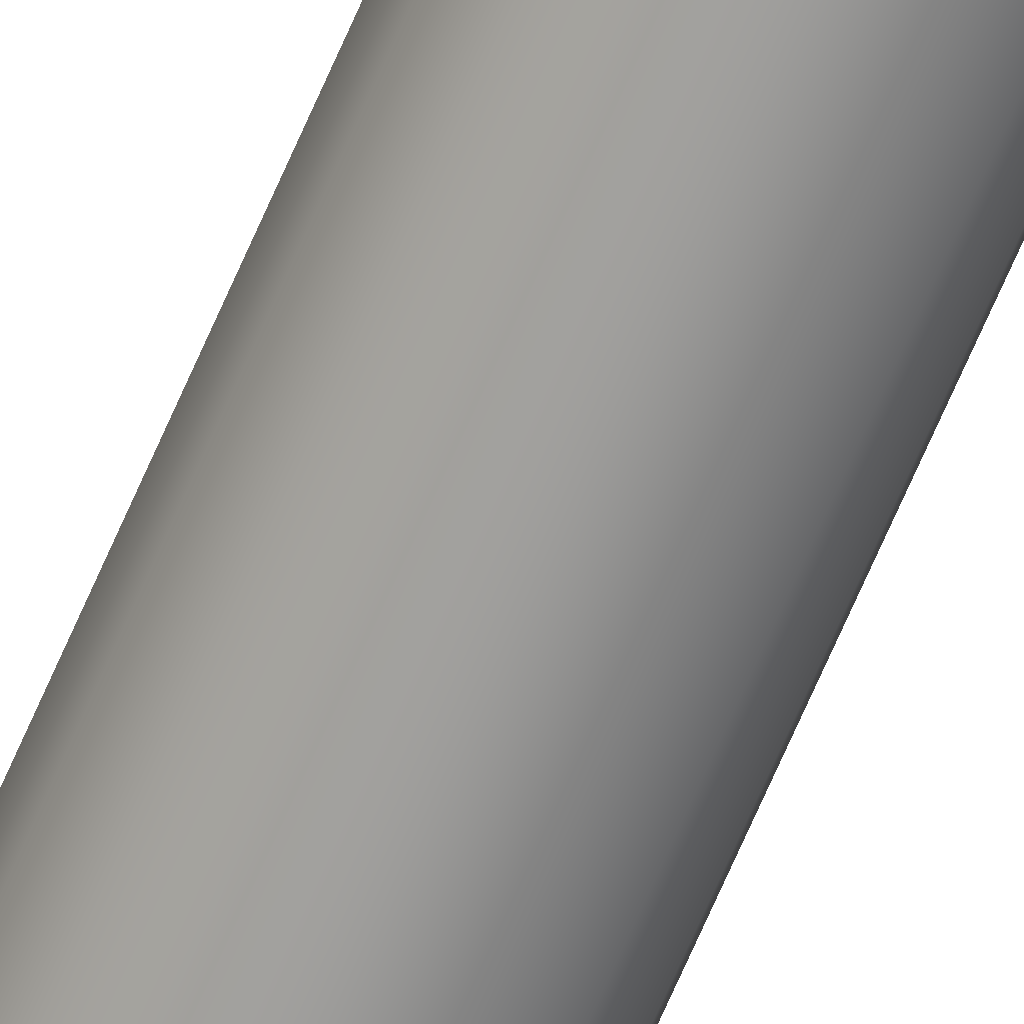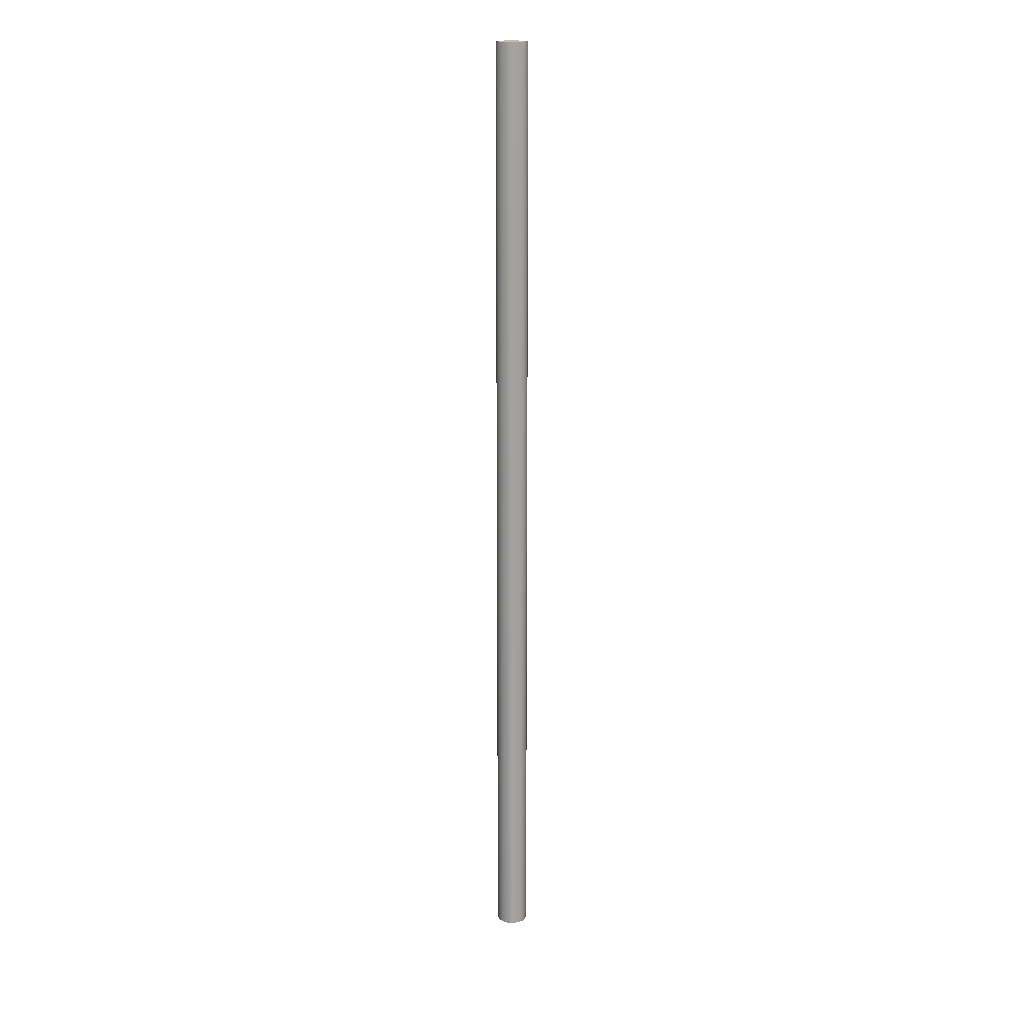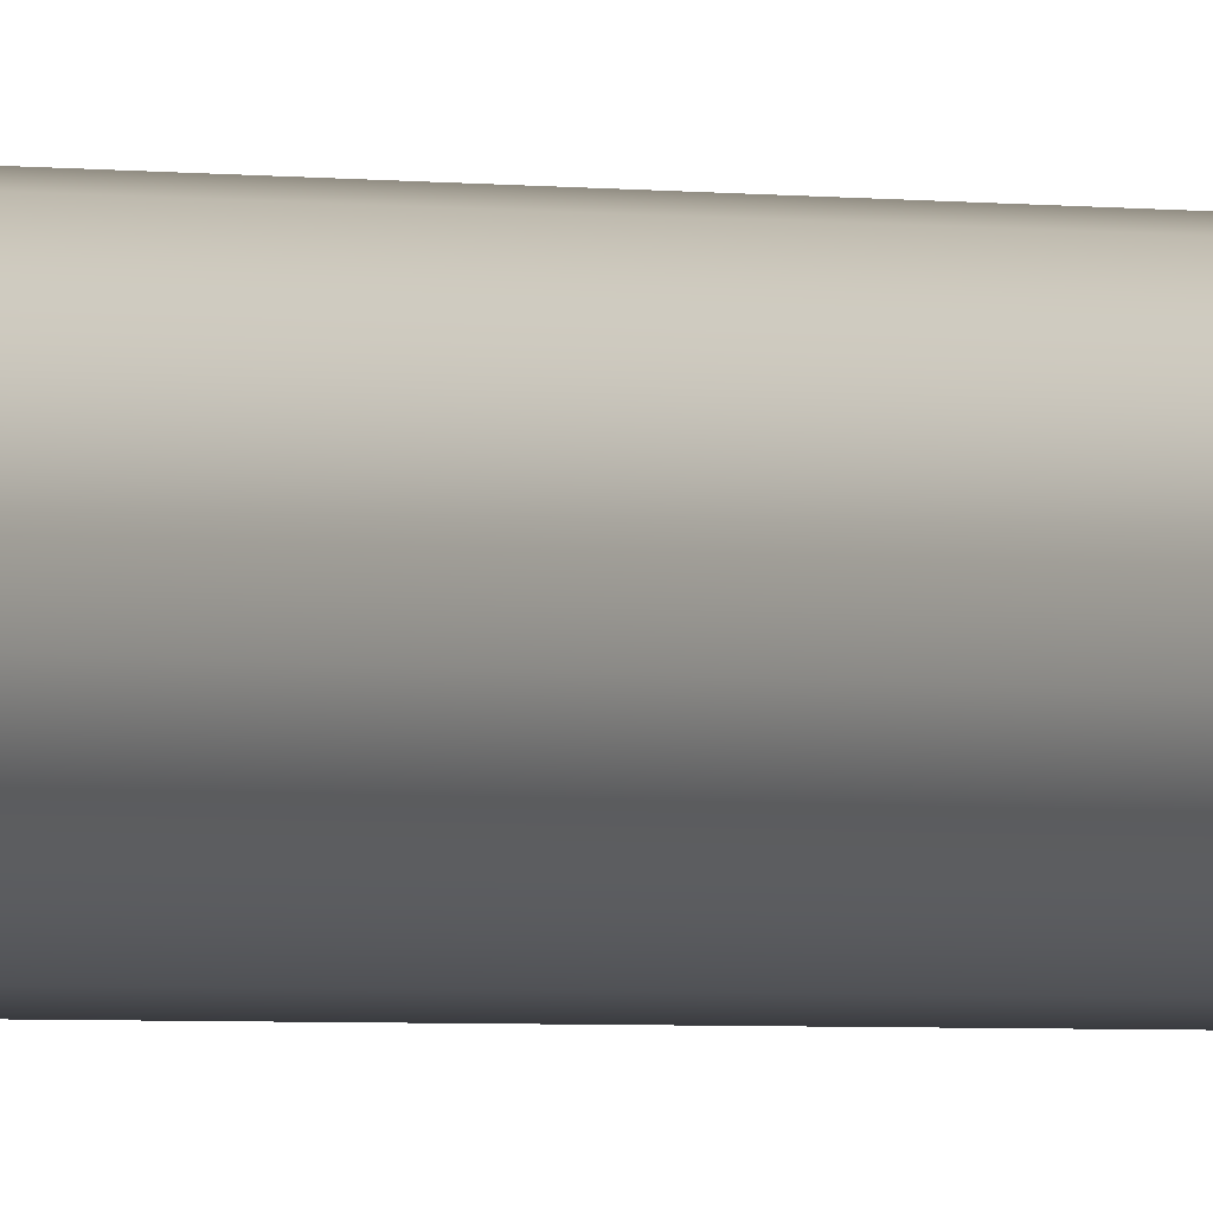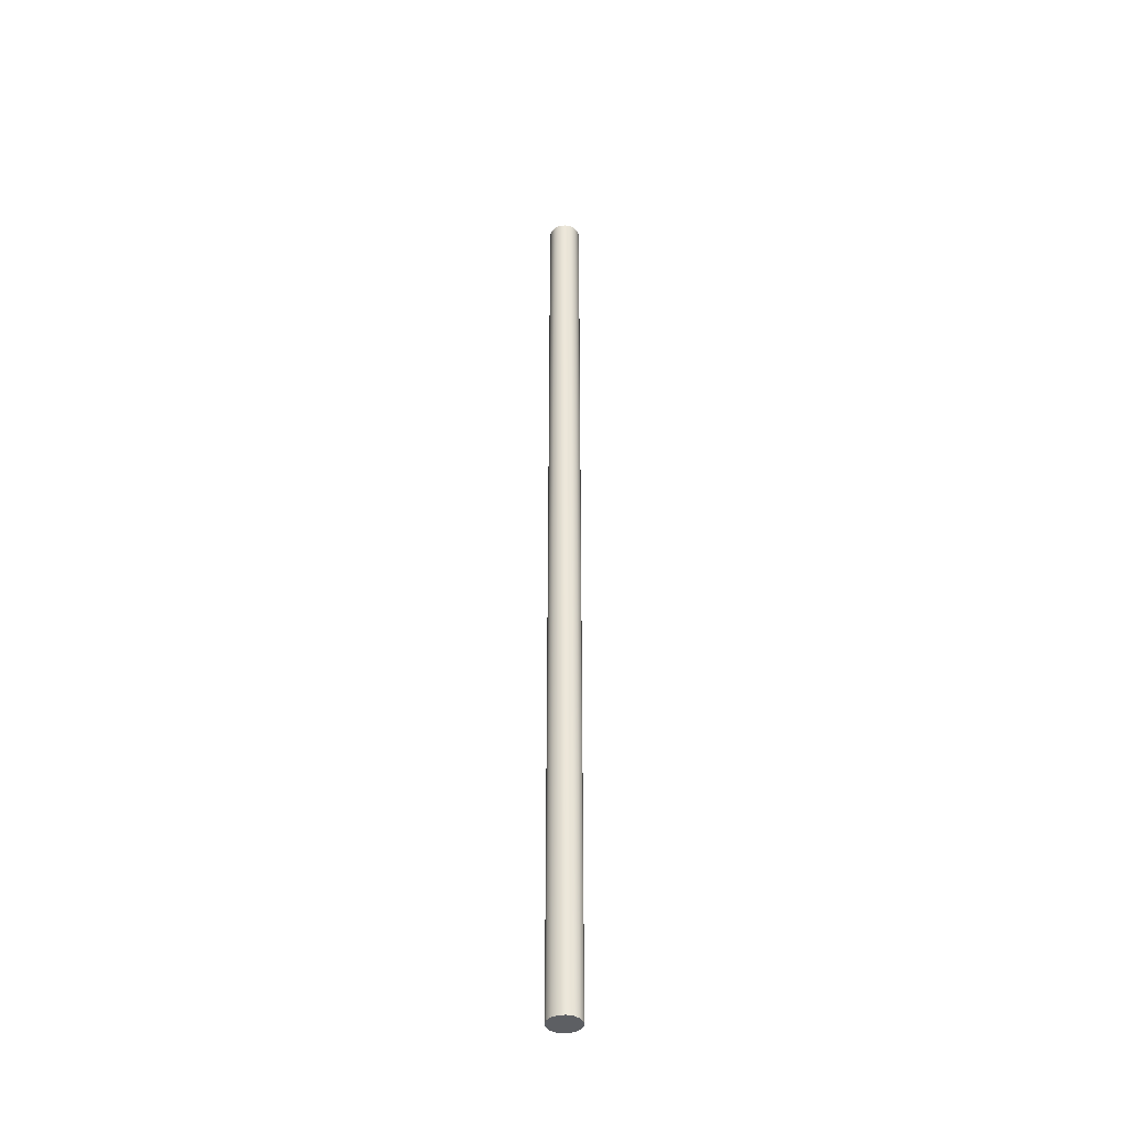
<metadata>
{"format":"obj","ext":"obj","renderer":"f3d","projection":"perspective","resolution":1024,"background":"white","views":[{"elev":-69.8,"azim":156.5,"up":"+Y"},{"elev":17.3,"azim":-93.6,"up":"+Z"},{"elev":-0.8,"azim":-149.0,"up":"+Y"},{"elev":-40.3,"azim":131.0,"up":"+Z"}]}
</metadata>
<code>
o cylinder1
v -0.05 0.25 -1.5
v -0.04619 0.2309 -1.5
v -0.03535 0.2146 -1.5
v -0.01913 0.2038 -1.5
v 4.644e-06 0.2 -1.5
v 0.01914 0.2038 -1.5
v 0.03536 0.2146 -1.5
v 0.0462 0.2309 -1.5
v 0.05 0.25 -1.5
v 0.0462 0.2691 -1.5
v 0.03536 0.2854 -1.5
v 0.01914 0.2962 -1.5
v 4.644e-06 0.3 -1.5
v -0.01913 0.2962 -1.5
v -0.03535 0.2854 -1.5
v -0.04619 0.2691 -1.5
v -0.05 0.25 1.5
v -0.0462 0.2309 1.5
v -0.03536 0.2146 1.5
v -0.01914 0.2038 1.5
v -4.644e-06 0.2 1.5
v 0.01913 0.2038 1.5
v 0.03535 0.2146 1.5
v 0.04619 0.2309 1.5
v 0.05 0.25 1.5
v 0.04619 0.2691 1.5
v 0.03535 0.2854 1.5
v 0.01913 0.2962 1.5
v -4.644e-06 0.3 1.5
v -0.01914 0.2962 1.5
v -0.03536 0.2854 1.5
v -0.0462 0.2691 1.5
g cylinder1_mtrl/chrome
f 1 18 17
f 1 32 16
f 2 18 1
f 2 19 18
f 3 19 2
f 3 20 19
f 4 20 3
f 4 21 20
f 5 21 4
f 5 22 21
f 6 22 5
f 6 23 22
f 7 23 6
f 7 24 23
f 8 24 7
f 8 25 24
f 9 25 8
f 10 25 9
f 11 26 10
f 12 27 11
f 13 28 12
f 14 29 13
f 15 30 14
f 16 31 15
f 17 32 1
f 26 25 10
f 27 26 11
f 28 27 12
f 29 28 13
f 30 29 14
f 31 30 15
f 32 31 16
g cylinder1_mtrl/invisible
f 1 16 15 14 13 12 11 10 9 8 7 6 5 4 3 2
f 18 19 20 21 22 23 24 25 26 27 28 29 30 31 32 17

</code>
